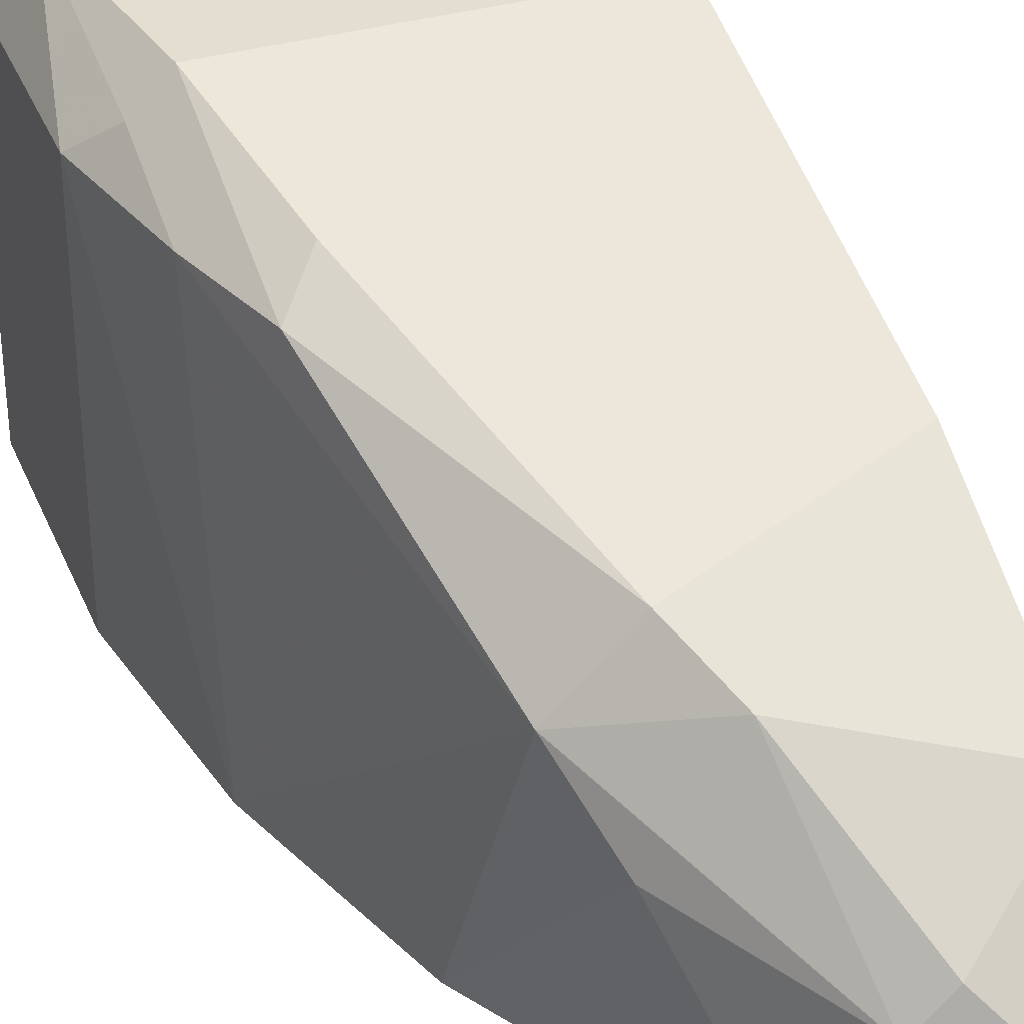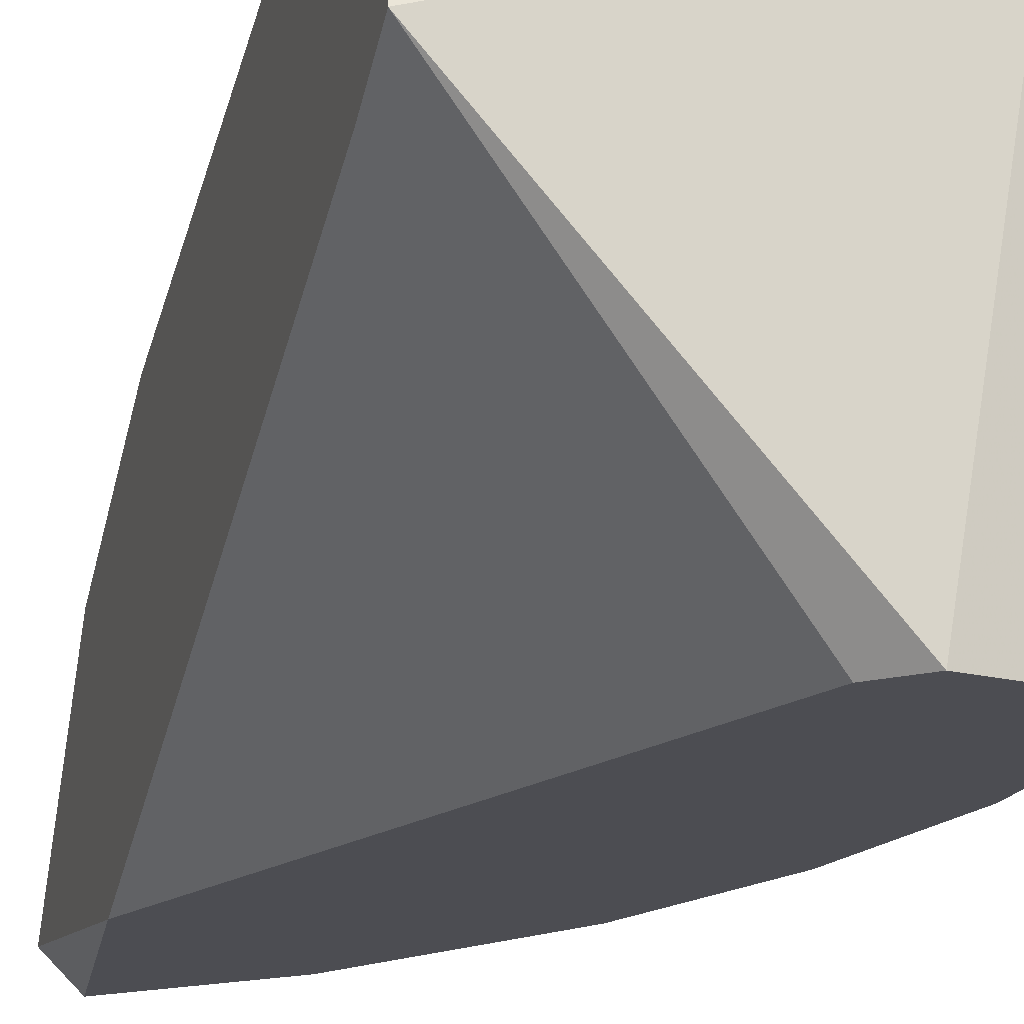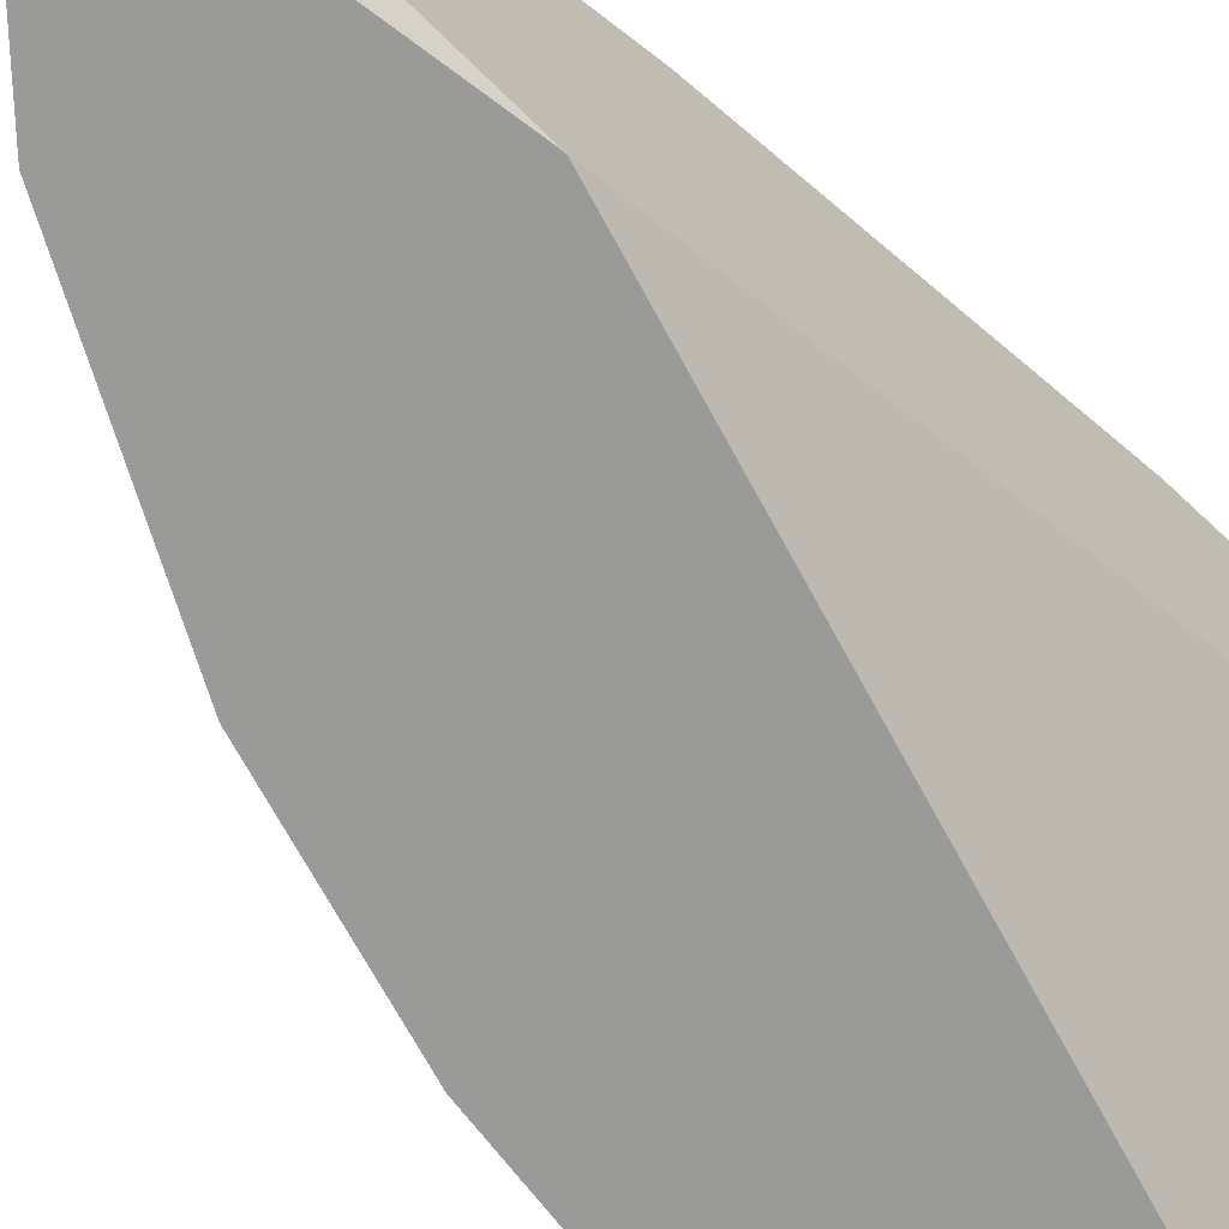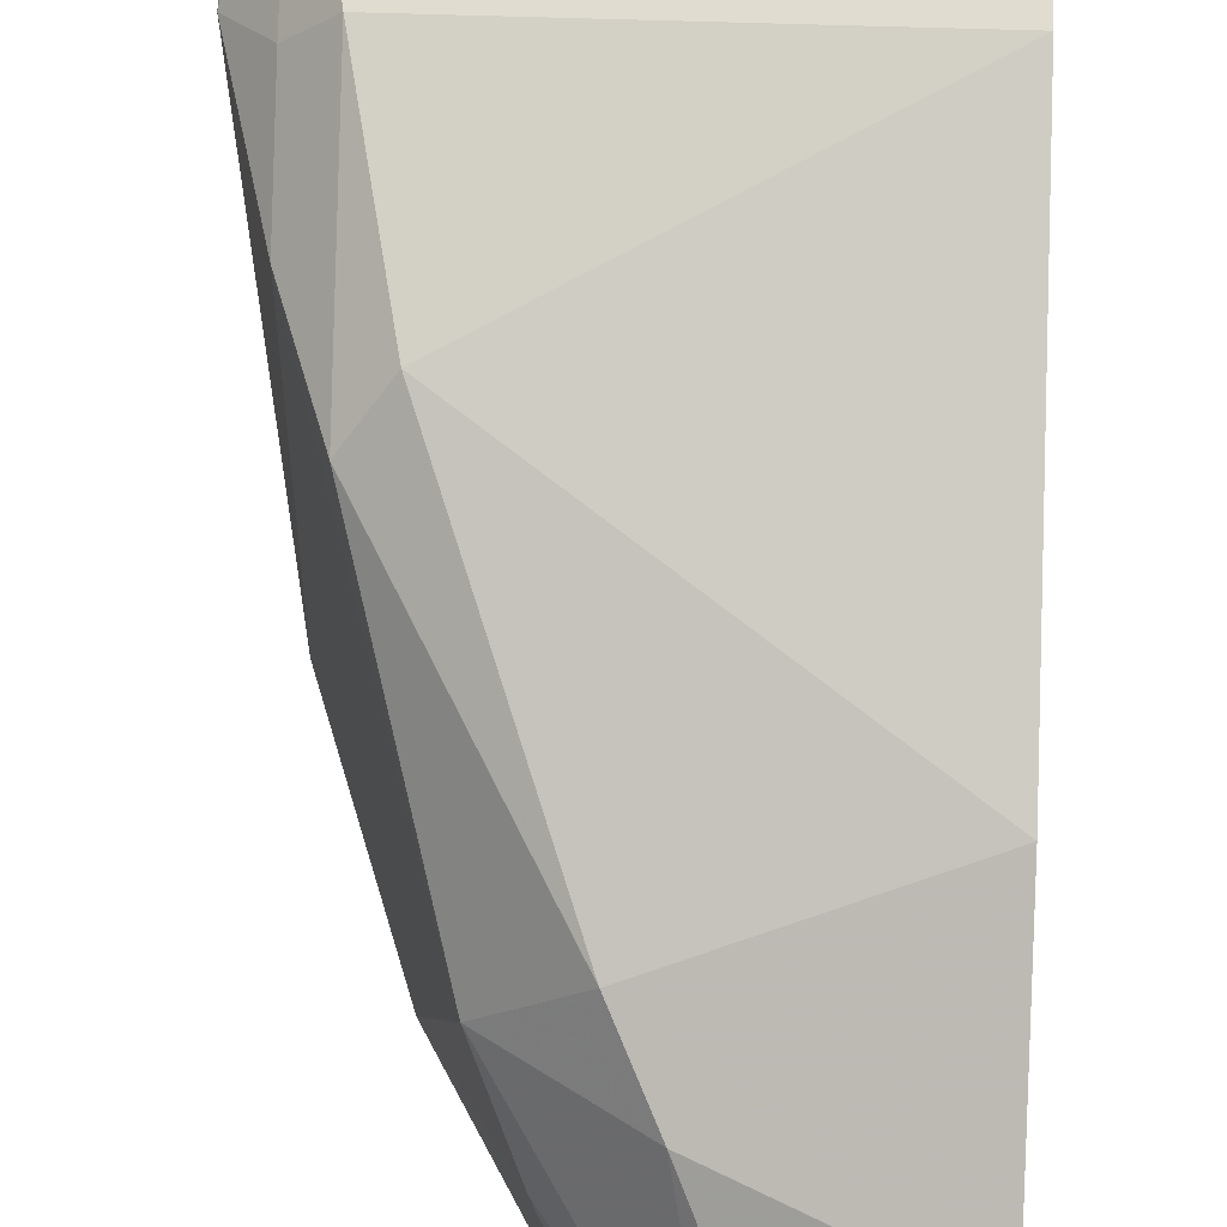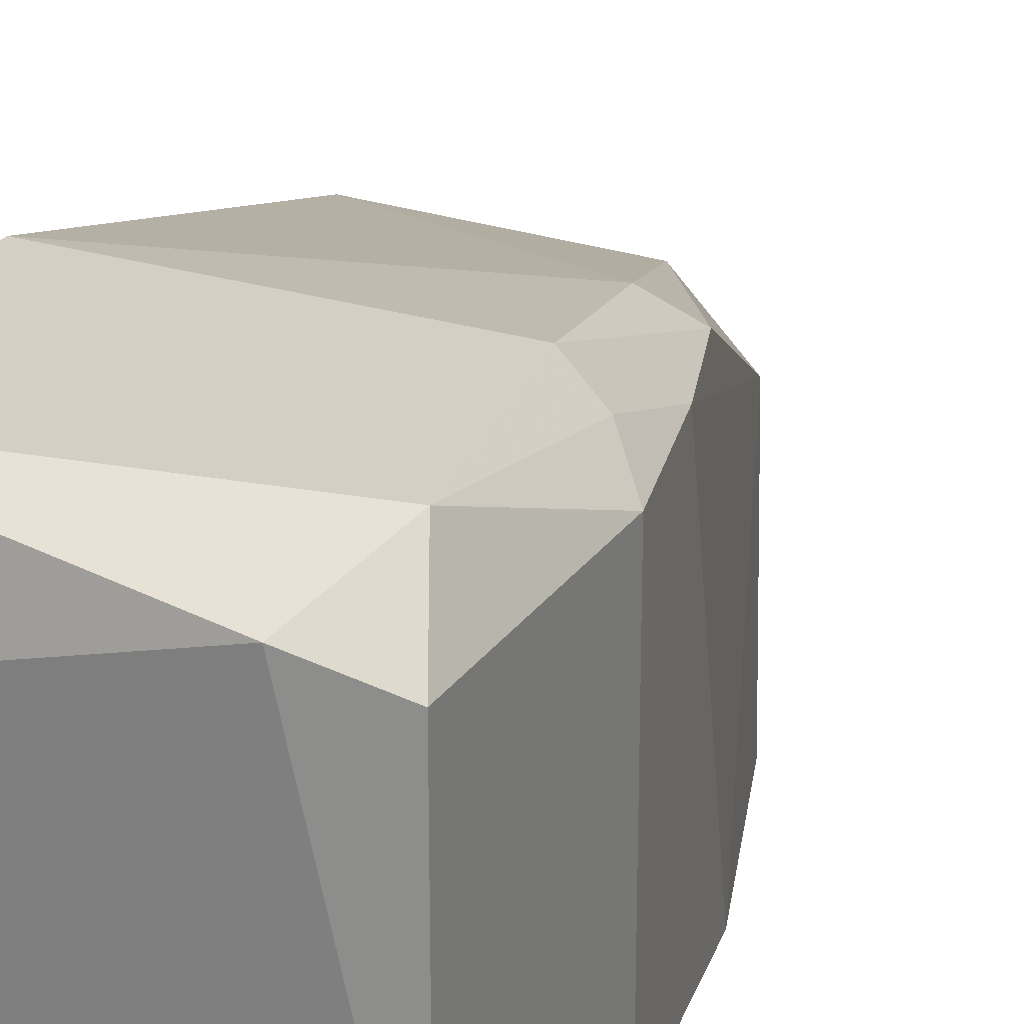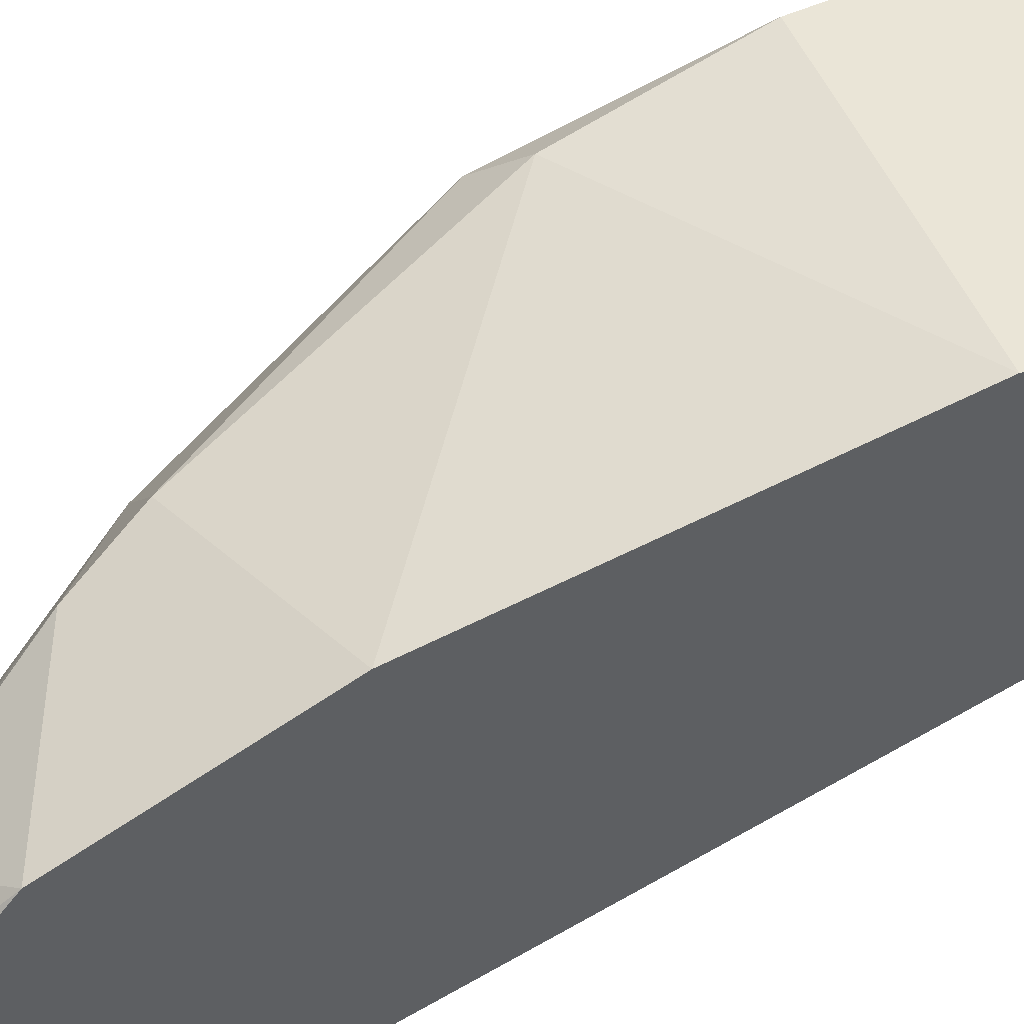
<metadata>
{"format":"obj","ext":"obj","renderer":"f3d","projection":"perspective","resolution":1024,"background":"white","views":[{"elev":35.8,"azim":159.7,"up":"+Y"},{"elev":-16.3,"azim":-15.2,"up":"+Y"},{"elev":-69.2,"azim":-133.3,"up":"+Y"},{"elev":69.5,"azim":-178.3,"up":"+Y"},{"elev":25.5,"azim":26.7,"up":"+Y"},{"elev":44.3,"azim":-109.6,"up":"+Y"}]}
</metadata>
<code>
v 0.09398 0.09363 0.02318
v 0.06202 0.05876 -0.04001
v 0.06076 0.06041 -0.04328
v 0.06076 0.09666 0.04735
v 0.097 0.05739 0.04735
v 0.0819 0.05739 0.04735
v 0.08794 0.05739 -0.01004
v 0.07888 0.08457 -0.01609
v 0.09097 0.09363 0.05038
v 0.06076 0.08457 0.05038
v 0.06076 0.08759 -0.01004
v 0.06076 0.05739 -0.01609
v 0.09097 0.09666 0.02318
v 0.08492 0.07853 -0.01609
v 0.097 0.09061 0.0262
v 0.09398 0.05739 0.008075
v 0.06076 0.09666 0.02318
v 0.07587 0.05739 -0.03119
v 0.097 0.09061 0.04735
v 0.06983 0.0725 -0.03422
v 0.08492 0.05739 0.05038
v 0.08794 0.09363 0.008075
v 0.09398 0.09666 0.04131
v 0.06076 0.07853 -0.02818
v 0.097 0.05739 0.0262
v 0.09097 0.09061 0.00504
v 0.07285 0.06947 -0.03422
v 0.06378 0.05739 -0.04328
v 0.06076 0.08155 0.04433
v 0.0819 0.0725 -0.02213
v 0.09398 0.09061 0.01412
v 0.06378 0.06645 -0.04026
v 0.07587 0.08155 -0.02213
f 27 20 33
f 5 6 7
f 4 3 10
f 9 4 10
f 3 4 11
f 3 2 12
f 7 6 12
f 10 3 12
f 5 7 16
f 7 14 16
f 11 4 17
f 4 13 17
f 7 12 18
f 9 5 19
f 5 15 19
f 6 5 21
f 5 9 21
f 10 6 21
f 9 10 21
f 8 11 22
f 11 17 22
f 17 13 22
f 4 9 23
f 1 13 23
f 13 4 23
f 15 1 23
f 9 19 23
f 19 15 23
f 3 11 24
f 11 8 24
f 15 5 25
f 16 15 25
f 5 16 25
f 14 8 26
f 8 22 26
f 22 13 26
f 2 3 28
f 12 2 28
f 18 12 28
f 27 18 28
f 6 10 29
f 12 6 29
f 10 12 29
f 14 7 30
f 7 18 30
f 18 27 30
f 27 14 30
f 13 1 31
f 1 15 31
f 16 14 31
f 15 16 31
f 26 13 31
f 14 26 31
f 3 24 32
f 24 20 32
f 20 27 32
f 27 28 32
f 28 3 32
f 8 14 33
f 24 8 33
f 20 24 33
f 14 27 33

</code>
